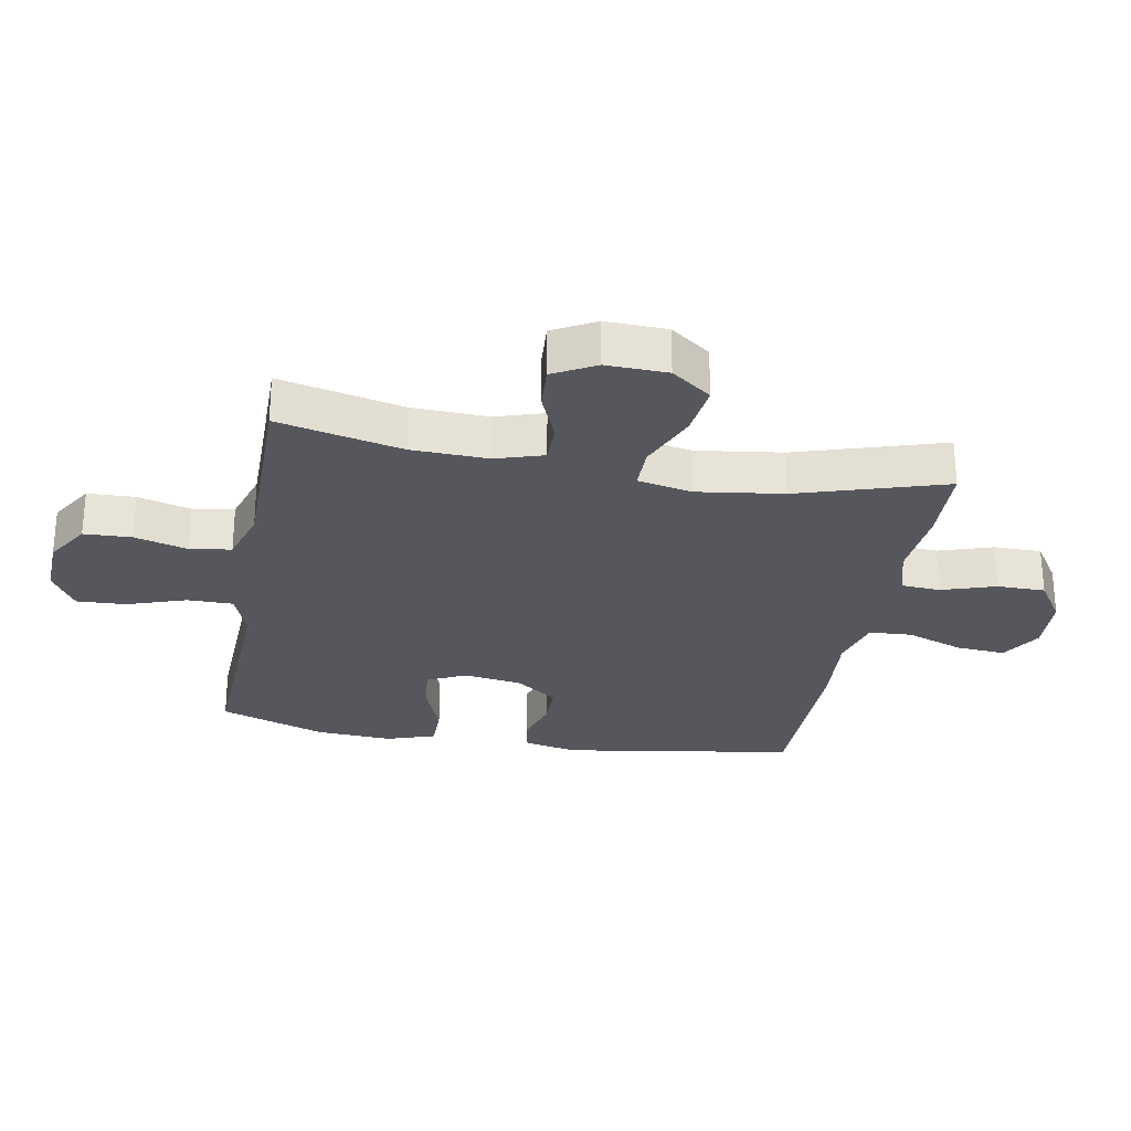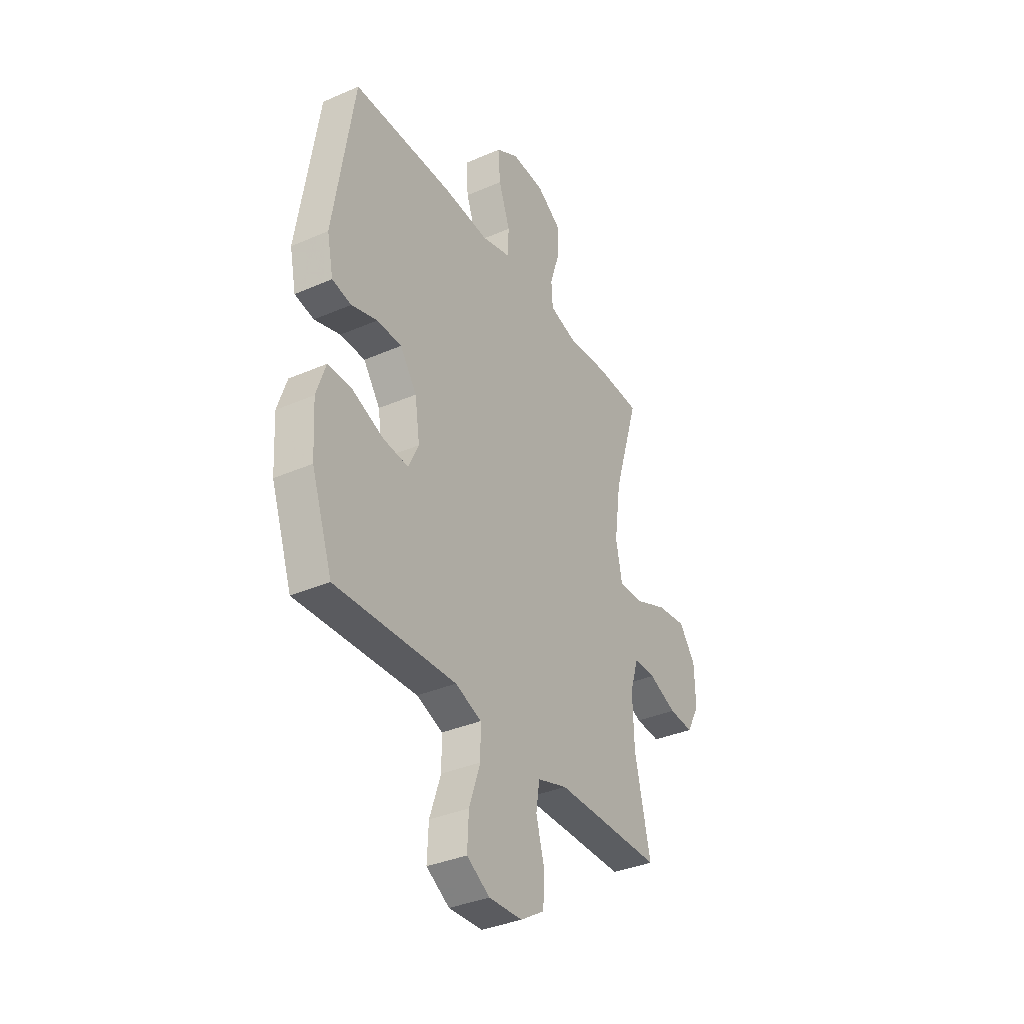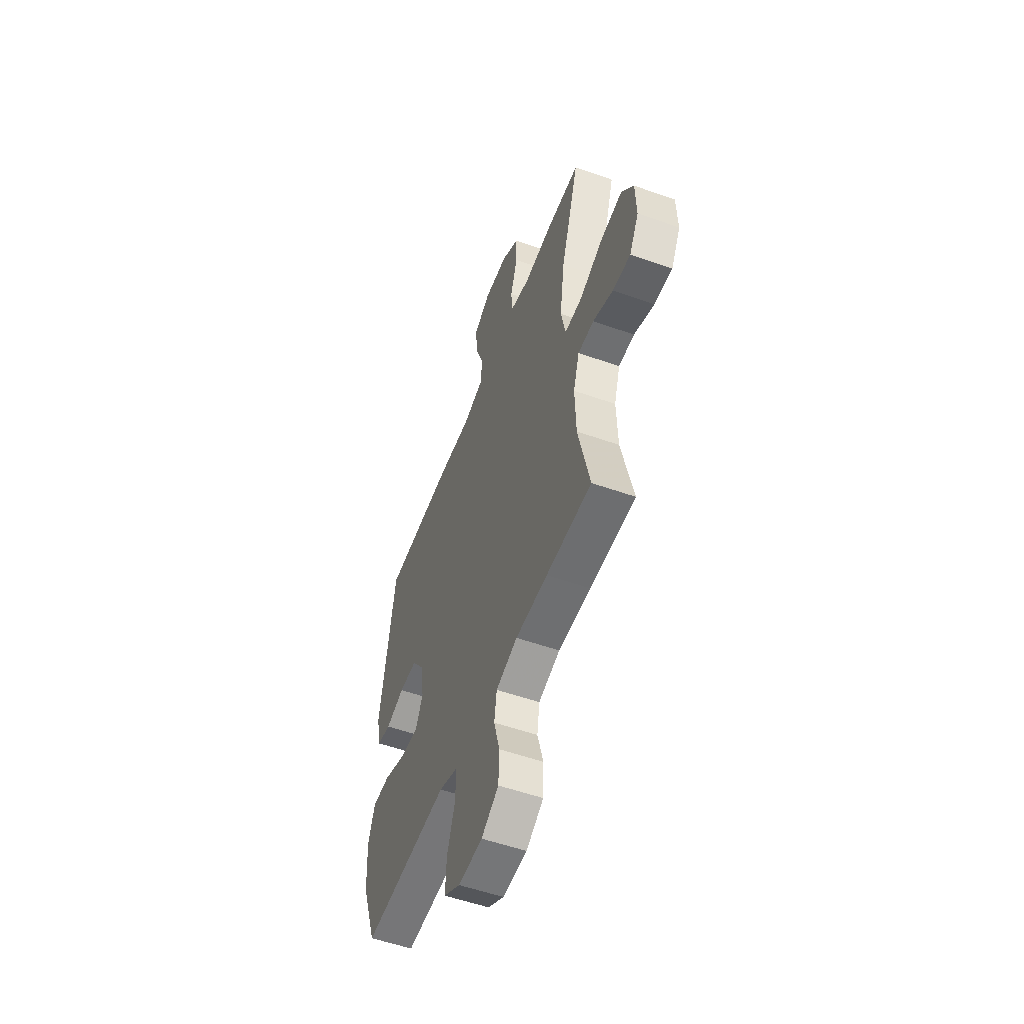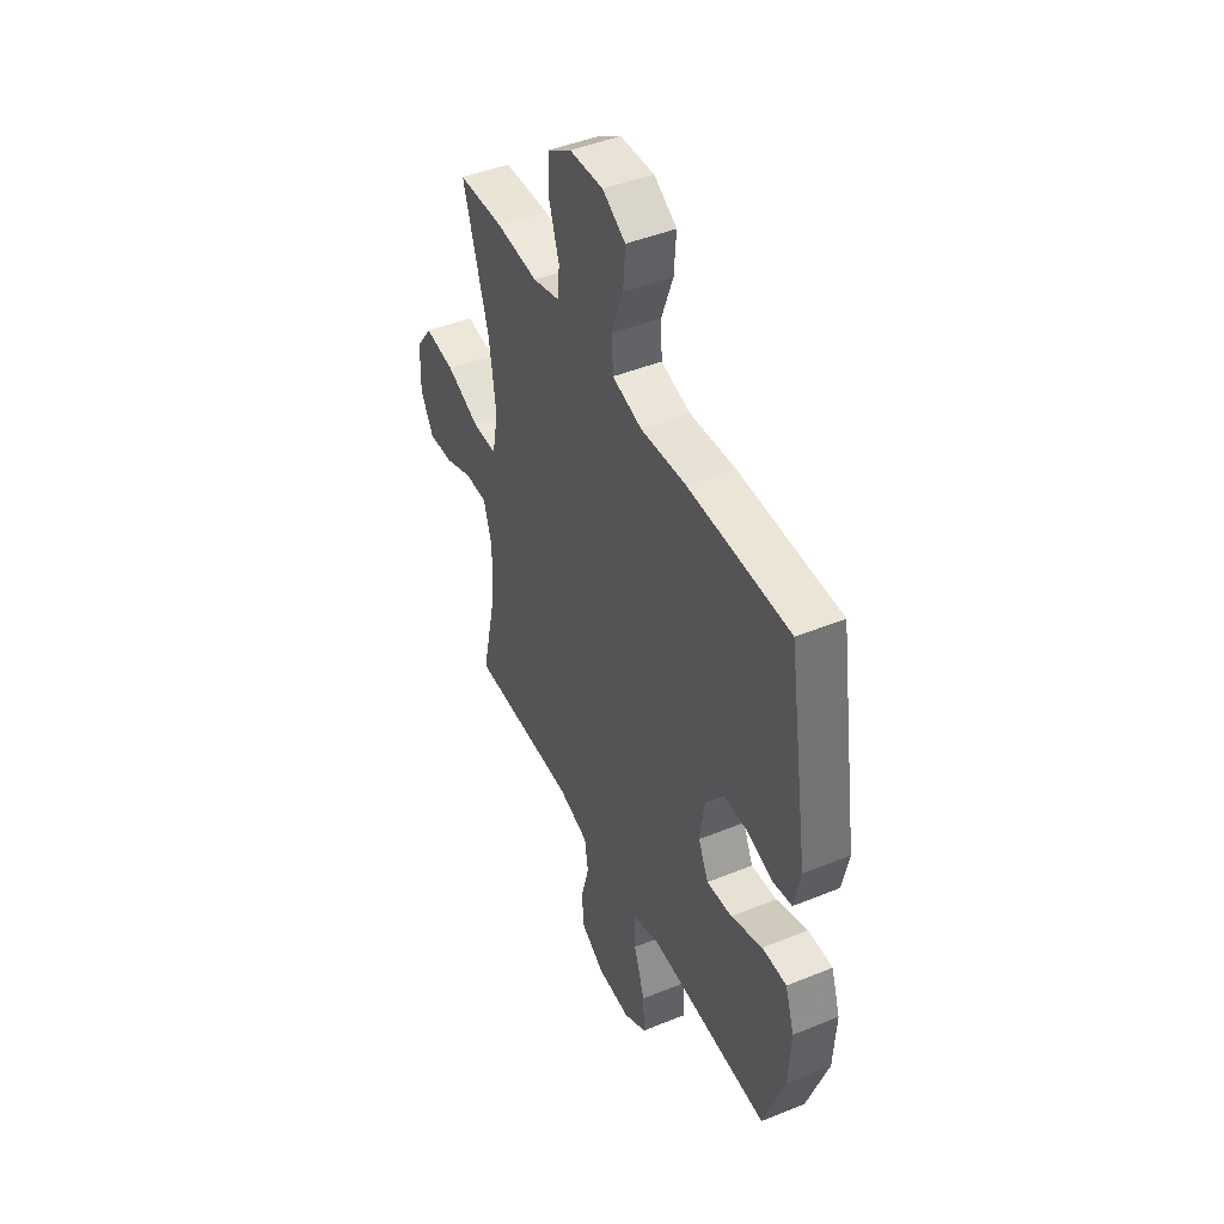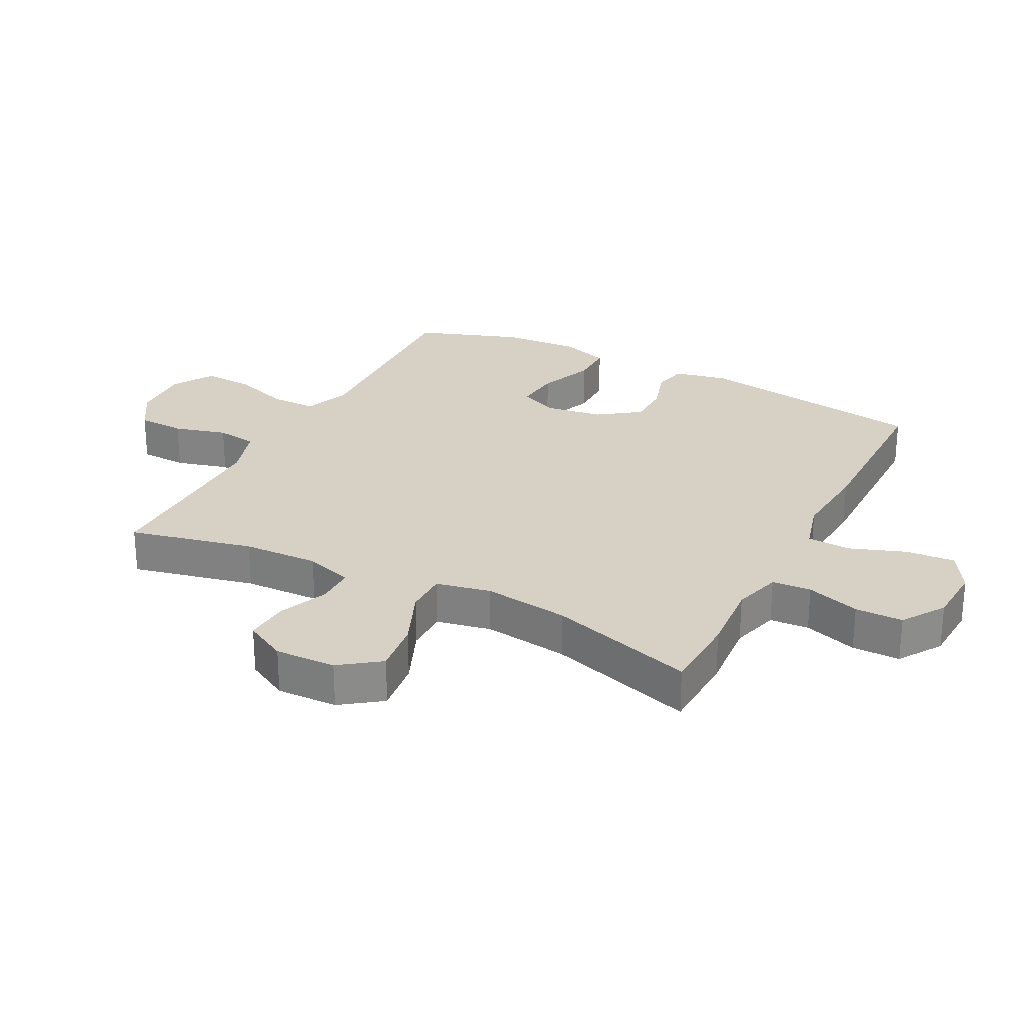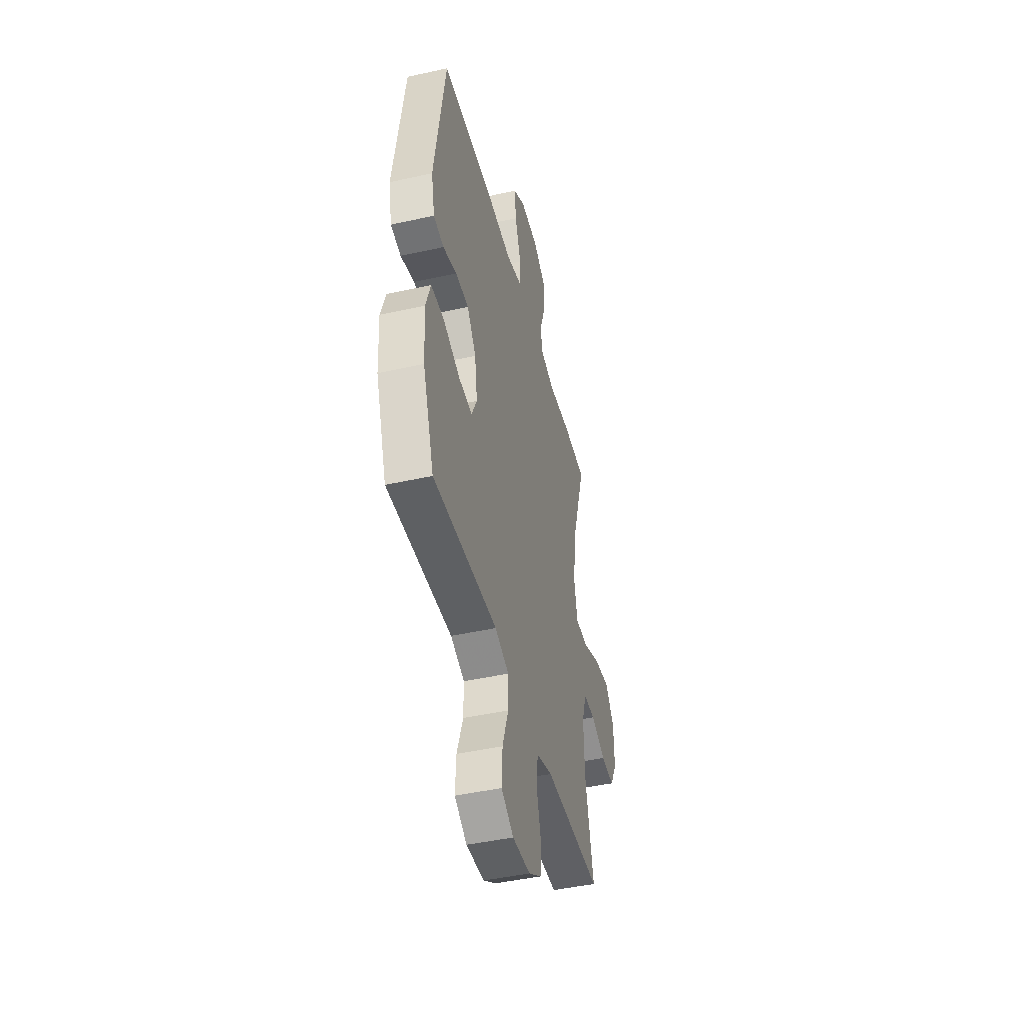
<metadata>
{"format":"obj","ext":"obj","renderer":"f3d","projection":"perspective","resolution":1024,"background":"white","views":[{"elev":-27.6,"azim":-100.3,"up":"+Y"},{"elev":-35.7,"azim":119.8,"up":"+Z"},{"elev":-54.5,"azim":-110.6,"up":"+Z"},{"elev":45.3,"azim":64.8,"up":"+Z"},{"elev":26.6,"azim":-62.7,"up":"+Y"},{"elev":-44.9,"azim":104.5,"up":"+Z"}]}
</metadata>
<code>
v -0.5 0.07 0.5
v -0.371 0.07 0.505
v -0.251 0.07 0.495
v -0.173 0.07 0.517
v -0.169 0.07 0.58
v -0.197 0.07 0.666
v -0.197 0.07 0.743
v -0.128 0.07 0.788
v -0.032 0.07 0.793
v 0.033 0.07 0.754
v 0.027 0.07 0.675
v -0.006 0.07 0.584
v -0.002 0.07 0.515
v 0.082 0.07 0.492
v 0.212 0.07 0.502
v 0.5 0.07 0.5
v 0.559 0.07 0.126
v 0.541 0.07 0.04
v 0.486 0.07 0.029
v 0.412 0.07 0.052
v 0.341 0.07 0.051
v 0.293 0.07 -0.016
v 0.279 0.07 -0.109
v 0.308 0.07 -0.171
v 0.381 0.07 -0.164
v 0.471 0.07 -0.129
v 0.541 0.07 -0.129
v 0.567 0.07 -0.207
v 0.56 0.07 -0.329
v 0.5 0.07 -0.5
v 0.271 0.07 -0.49
v 0.154 0.07 -0.485
v 0.079 0.07 -0.513
v 0.079 0.07 -0.586
v 0.111 0.07 -0.68
v 0.115 0.07 -0.76
v 0.049 0.07 -0.8
v -0.047 0.07 -0.796
v -0.116 0.07 -0.753
v -0.119 0.07 -0.677
v -0.096 0.07 -0.592
v -0.106 0.07 -0.526
v -0.192 0.07 -0.499
v -0.32 0.07 -0.499
v -0.5 0.07 -0.5
v -0.455 0.07 -0.301
v -0.451 0.07 -0.179
v -0.475 0.07 -0.102
v -0.538 0.07 -0.102
v -0.618 0.07 -0.135
v -0.689 0.07 -0.14
v -0.726 0.07 -0.072
v -0.723 0.07 0.026
v -0.676 0.07 0.09
v -0.59 0.07 0.079
v -0.495 0.07 0.039
v -0.426 0.07 0.039
v -0.408 0.07 0.127
v -0.427 0.07 0.264
v -0.5 0 0.5
v -0.371 0 0.505
v -0.251 0 0.495
v -0.173 0 0.517
v -0.169 0 0.58
v -0.197 0 0.666
v -0.197 0 0.743
v -0.128 0 0.788
v -0.032 0 0.793
v 0.033 0 0.754
v 0.027 0 0.675
v -0.006 0 0.584
v -0.002 0 0.515
v 0.082 0 0.492
v 0.212 0 0.502
v 0.5 0 0.5
v 0.559 0 0.126
v 0.541 0 0.04
v 0.486 0 0.029
v 0.412 0 0.052
v 0.341 0 0.051
v 0.293 0 -0.016
v 0.279 0 -0.109
v 0.308 0 -0.171
v 0.381 0 -0.164
v 0.471 0 -0.129
v 0.541 0 -0.129
v 0.567 0 -0.207
v 0.56 0 -0.329
v 0.5 0 -0.5
v 0.271 0 -0.49
v 0.154 0 -0.485
v 0.079 0 -0.513
v 0.079 0 -0.586
v 0.111 0 -0.68
v 0.115 0 -0.76
v 0.049 0 -0.8
v -0.047 0 -0.796
v -0.116 0 -0.753
v -0.119 0 -0.677
v -0.096 0 -0.592
v -0.106 0 -0.526
v -0.192 0 -0.499
v -0.32 0 -0.499
v -0.5 0 -0.5
v -0.455 0 -0.301
v -0.451 0 -0.179
v -0.475 0 -0.102
v -0.538 0 -0.102
v -0.618 0 -0.135
v -0.689 0 -0.14
v -0.726 0 -0.072
v -0.723 0 0.026
v -0.676 0 0.09
v -0.59 0 0.079
v -0.495 0 0.039
v -0.426 0 0.039
v -0.408 0 0.127
v -0.427 0 0.264
f 53 54 55 56
f 53 56 57
f 52 53 57
f 49 50 51 52
f 48 49 52 57
f 47 48 57
f 46 47 57 58
f 44 45 46
f 43 44 46 58
f 38 39 40 41
f 38 41 42
f 37 38 42
f 34 35 36 37
f 33 34 37 42
f 32 33 42 43
f 28 29 30 31
f 28 31 32
f 25 26 27 28
f 24 25 28 32
f 23 24 32 43
f 17 18 19 20
f 17 20 21
f 14 15 16 17
f 13 14 17 21
f 9 10 11 12
f 9 12 13
f 8 9 13
f 5 6 7 8
f 4 5 8 13
f 3 4 13 21
f 59 1 2 3
f 22 23 43 58
f 22 58 59
f 3 21 22 59
f 115 114 113 112
f 116 115 112
f 116 112 111
f 111 110 109 108
f 116 111 108 107
f 116 107 106
f 117 116 106 105
f 105 104 103
f 117 105 103 102
f 100 99 98 97
f 101 100 97
f 101 97 96
f 96 95 94 93
f 101 96 93 92
f 102 101 92 91
f 90 89 88 87
f 91 90 87
f 87 86 85 84
f 91 87 84 83
f 102 91 83 82
f 79 78 77 76
f 80 79 76
f 76 75 74 73
f 80 76 73 72
f 71 70 69 68
f 72 71 68
f 72 68 67
f 67 66 65 64
f 72 67 64 63
f 80 72 63 62
f 62 61 60 118
f 117 102 82 81
f 118 117 81
f 118 81 80 62
f 1 60 61 2
f 2 61 62 3
f 3 62 63 4
f 4 63 64 5
f 5 64 65 6
f 6 65 66 7
f 7 66 67 8
f 8 67 68 9
f 9 68 69 10
f 10 69 70 11
f 11 70 71 12
f 12 71 72 13
f 13 72 73 14
f 14 73 74 15
f 15 74 75 16
f 16 75 76 17
f 17 76 77 18
f 18 77 78 19
f 19 78 79 20
f 20 79 80 21
f 21 80 81 22
f 22 81 82 23
f 23 82 83 24
f 24 83 84 25
f 25 84 85 26
f 26 85 86 27
f 27 86 87 28
f 28 87 88 29
f 29 88 89 30
f 30 89 90 31
f 31 90 91 32
f 32 91 92 33
f 33 92 93 34
f 34 93 94 35
f 35 94 95 36
f 36 95 96 37
f 37 96 97 38
f 38 97 98 39
f 39 98 99 40
f 40 99 100 41
f 41 100 101 42
f 42 101 102 43
f 43 102 103 44
f 44 103 104 45
f 45 104 105 46
f 46 105 106 47
f 47 106 107 48
f 48 107 108 49
f 49 108 109 50
f 50 109 110 51
f 51 110 111 52
f 52 111 112 53
f 53 112 113 54
f 54 113 114 55
f 55 114 115 56
f 56 115 116 57
f 57 116 117 58
f 58 117 118 59
f 59 118 60 1

</code>
